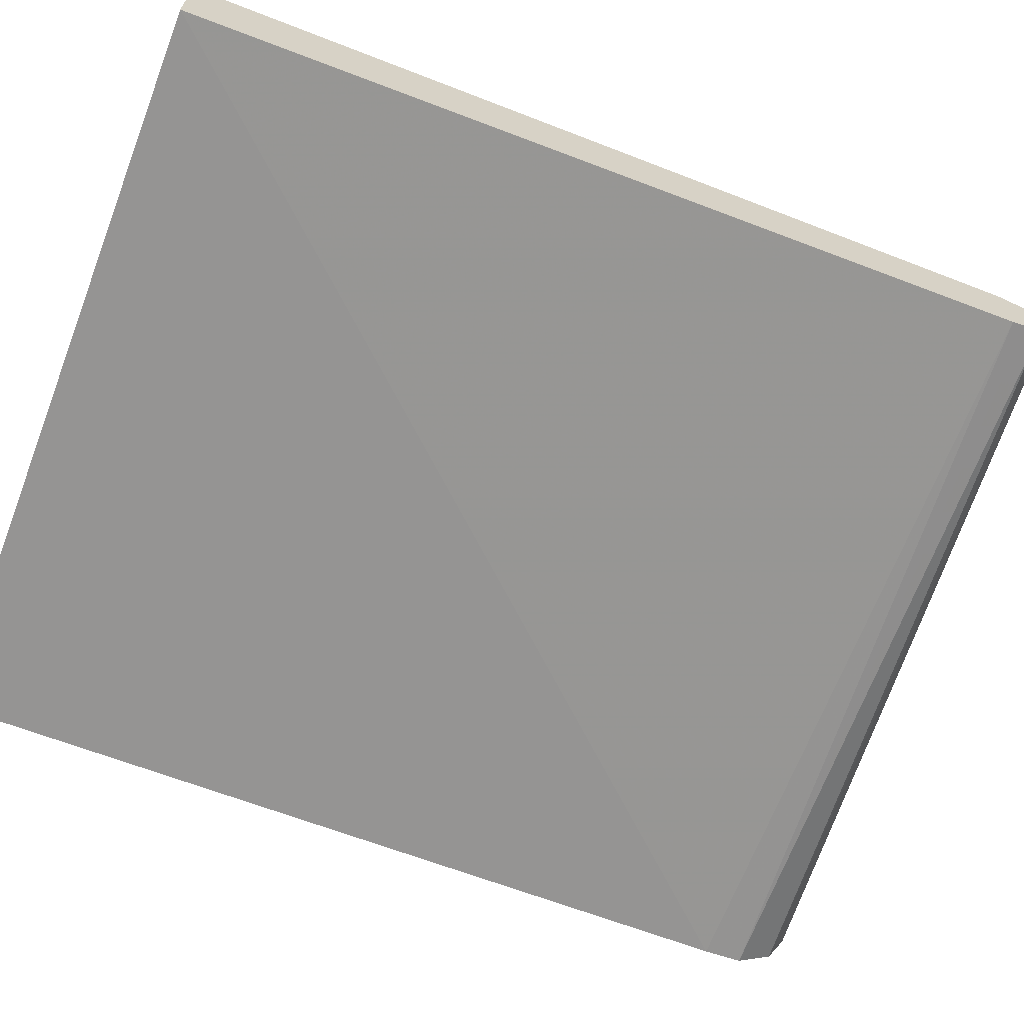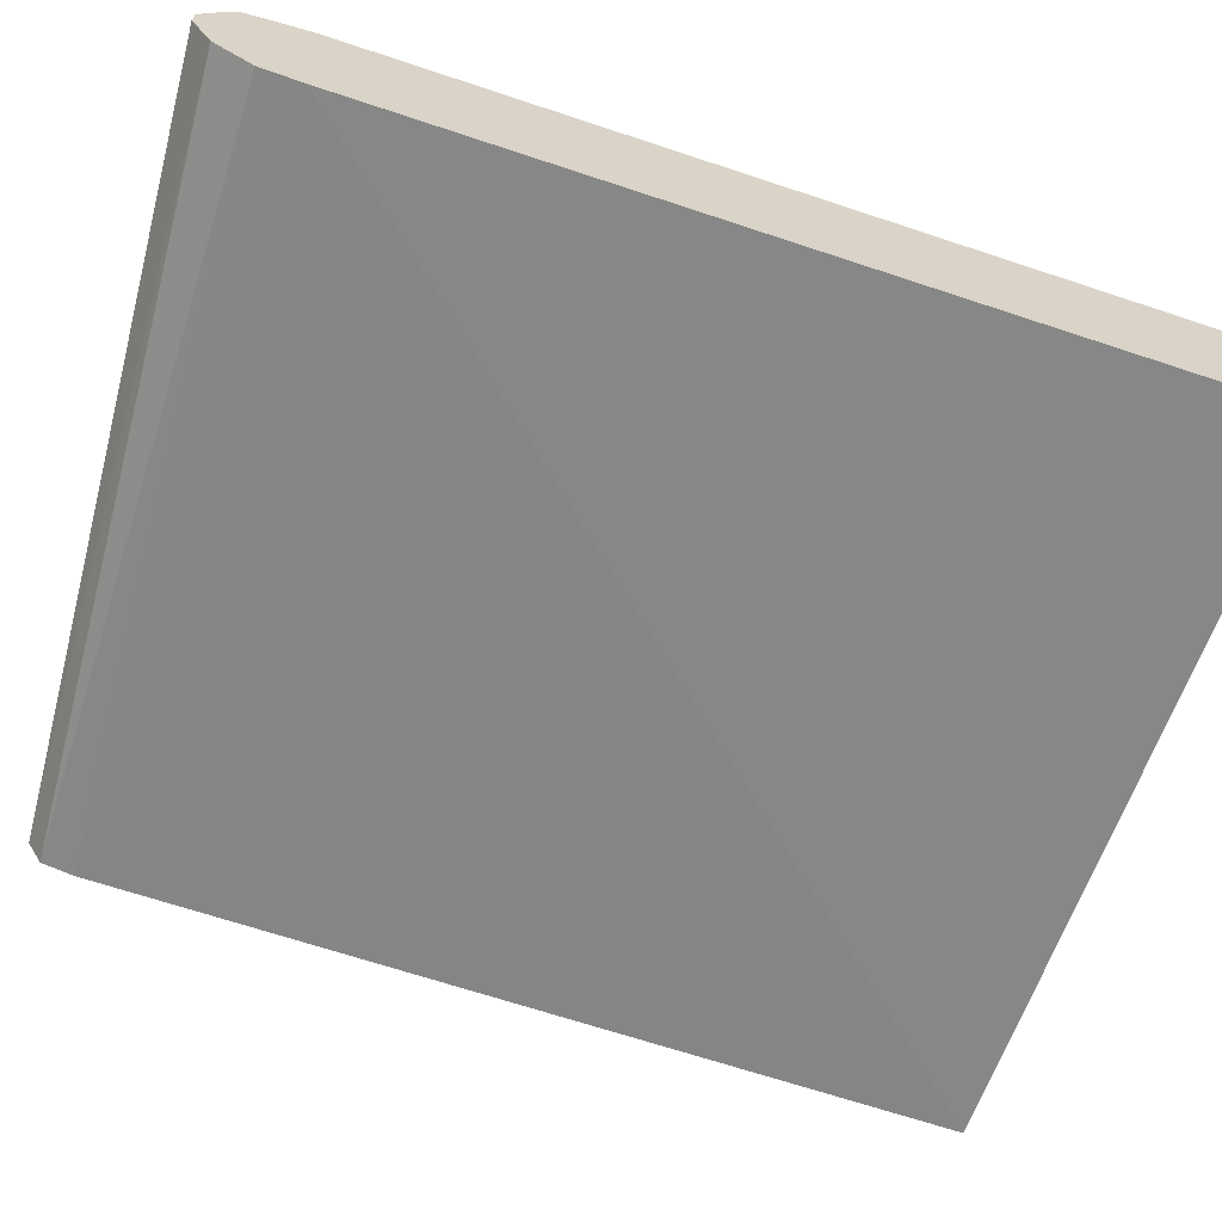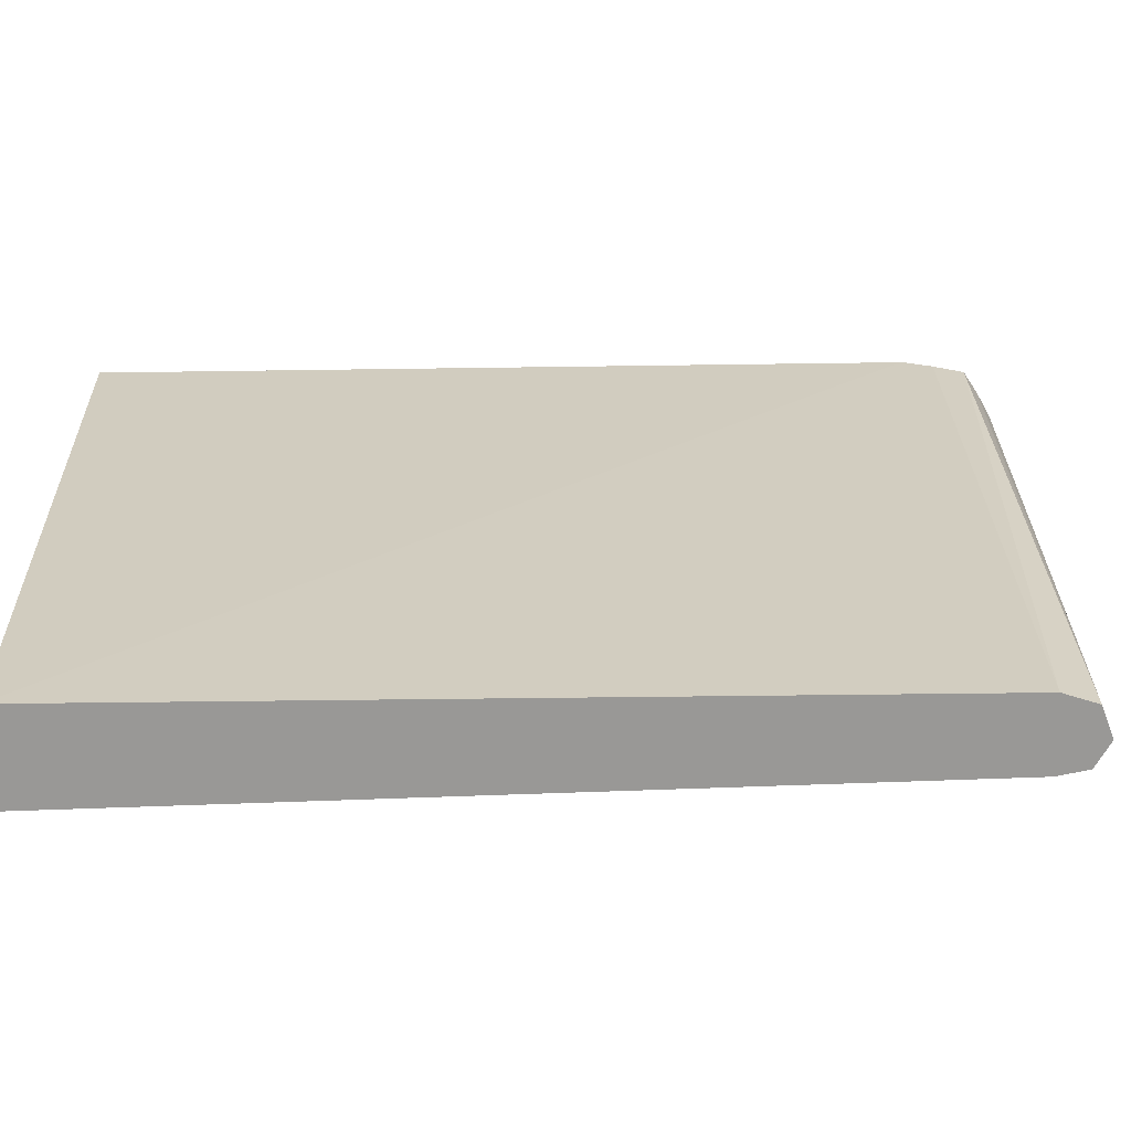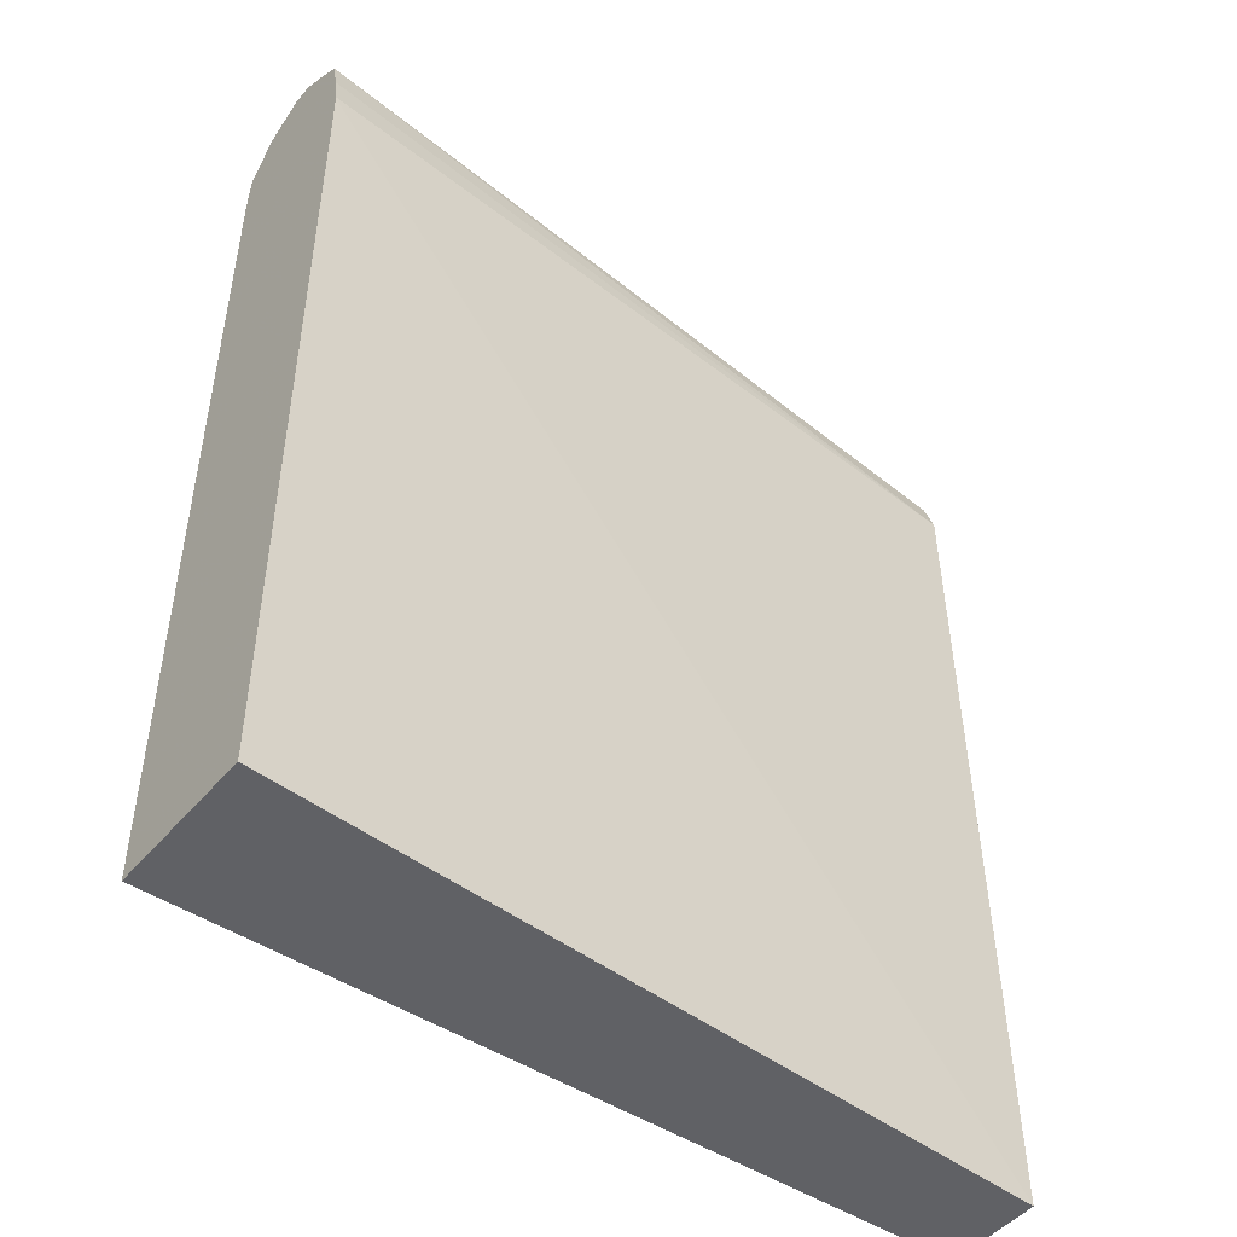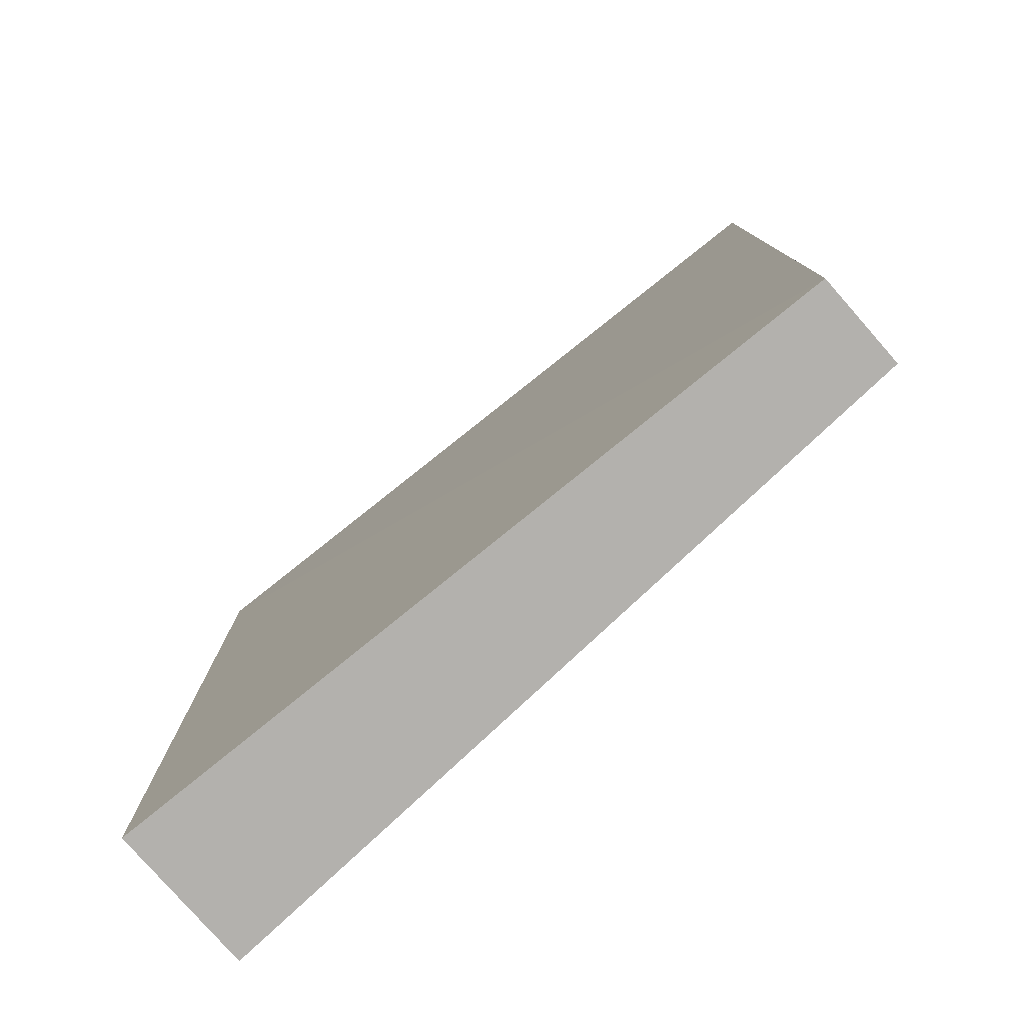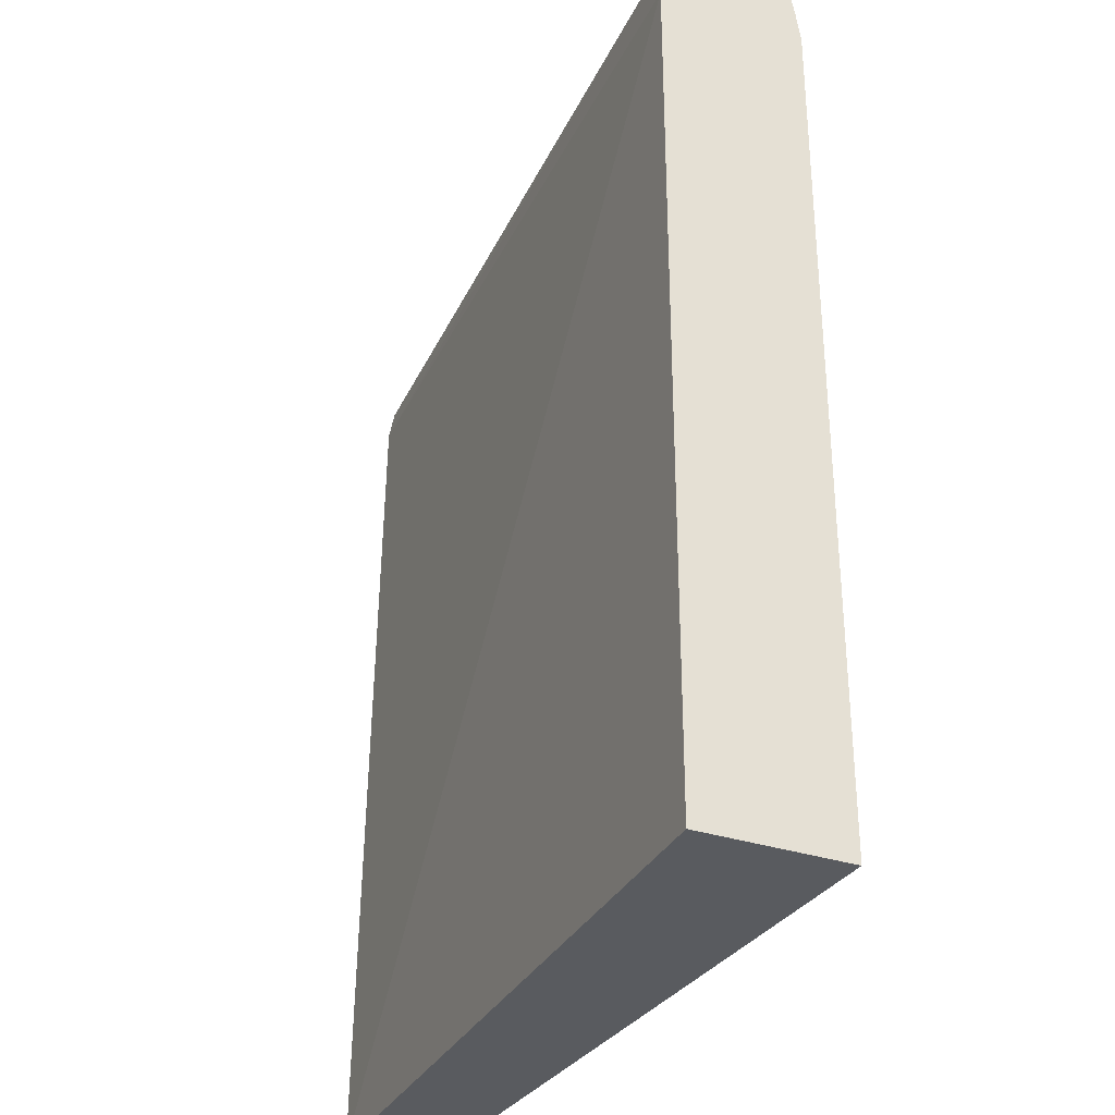
<metadata>
{"format":"obj","ext":"obj","renderer":"f3d","projection":"perspective","resolution":1024,"background":"white","views":[{"elev":-65.3,"azim":-111.2,"up":"+Y"},{"elev":-64.3,"azim":71.4,"up":"+Y"},{"elev":21.7,"azim":-92.6,"up":"+Y"},{"elev":-48.2,"azim":141.9,"up":"+Z"},{"elev":-79.2,"azim":-138.7,"up":"+Z"},{"elev":-32.2,"azim":64.9,"up":"+Z"}]}
</metadata>
<code>
v 0.2599 0.4606 0.2969
v 0.2599 0.4475 0.29
v 0.2599 0.4674 0.2968
v -0.0002587 0.4606 0.2793
v 0.2599 0.4473 0.2899
v 0.2599 0.4759 0.292
v -0.0002587 0.4712 0.2752
v -0.0002587 0.4657 0.2773
v -0.0002587 0.456 0.2765
v -0.0002587 0.4518 0.2741
v 0.2599 0.4381 0.2768
v 0.2599 0.4838 0.2867
v -0.0002587 0.4731 0.2696
v -0.0002587 0.4508 0.2685
v -0.0002587 0.4498 0.2634
v 0.2599 0.4372 0.2634
v 0.2599 0.4861 0.2752
v -0.0002587 0.4751 0.2634
v -0.0002587 0.4459 -0.02517
v 0.2599 0.4371 -0.02517
v 0.2599 0.4878 0.2641
v -0.0002587 0.4778 -0.02517
v 0.2599 0.488 -0.02517
v 0.2599 0.4878 0.2634
f 1 2 5
f 1 5 11
f 1 11 16
f 1 16 20
f 1 20 23
f 1 23 24
f 1 24 21
f 1 21 17
f 1 17 12
f 1 12 6
f 1 6 3
f 1 3 4
f 1 4 2
f 2 4 5
f 3 6 7
f 3 7 8
f 3 8 4
f 4 8 7
f 4 7 13
f 4 13 18
f 4 18 22
f 4 22 19
f 4 19 15
f 4 15 14
f 4 14 10
f 4 10 9
f 4 9 5
f 5 9 10
f 5 10 11
f 6 12 7
f 7 12 13
f 10 14 11
f 11 14 15
f 11 15 16
f 12 17 18
f 12 18 13
f 15 19 16
f 16 19 20
f 17 21 18
f 18 21 22
f 19 22 23
f 19 23 20
f 21 24 22
f 22 24 23

</code>
